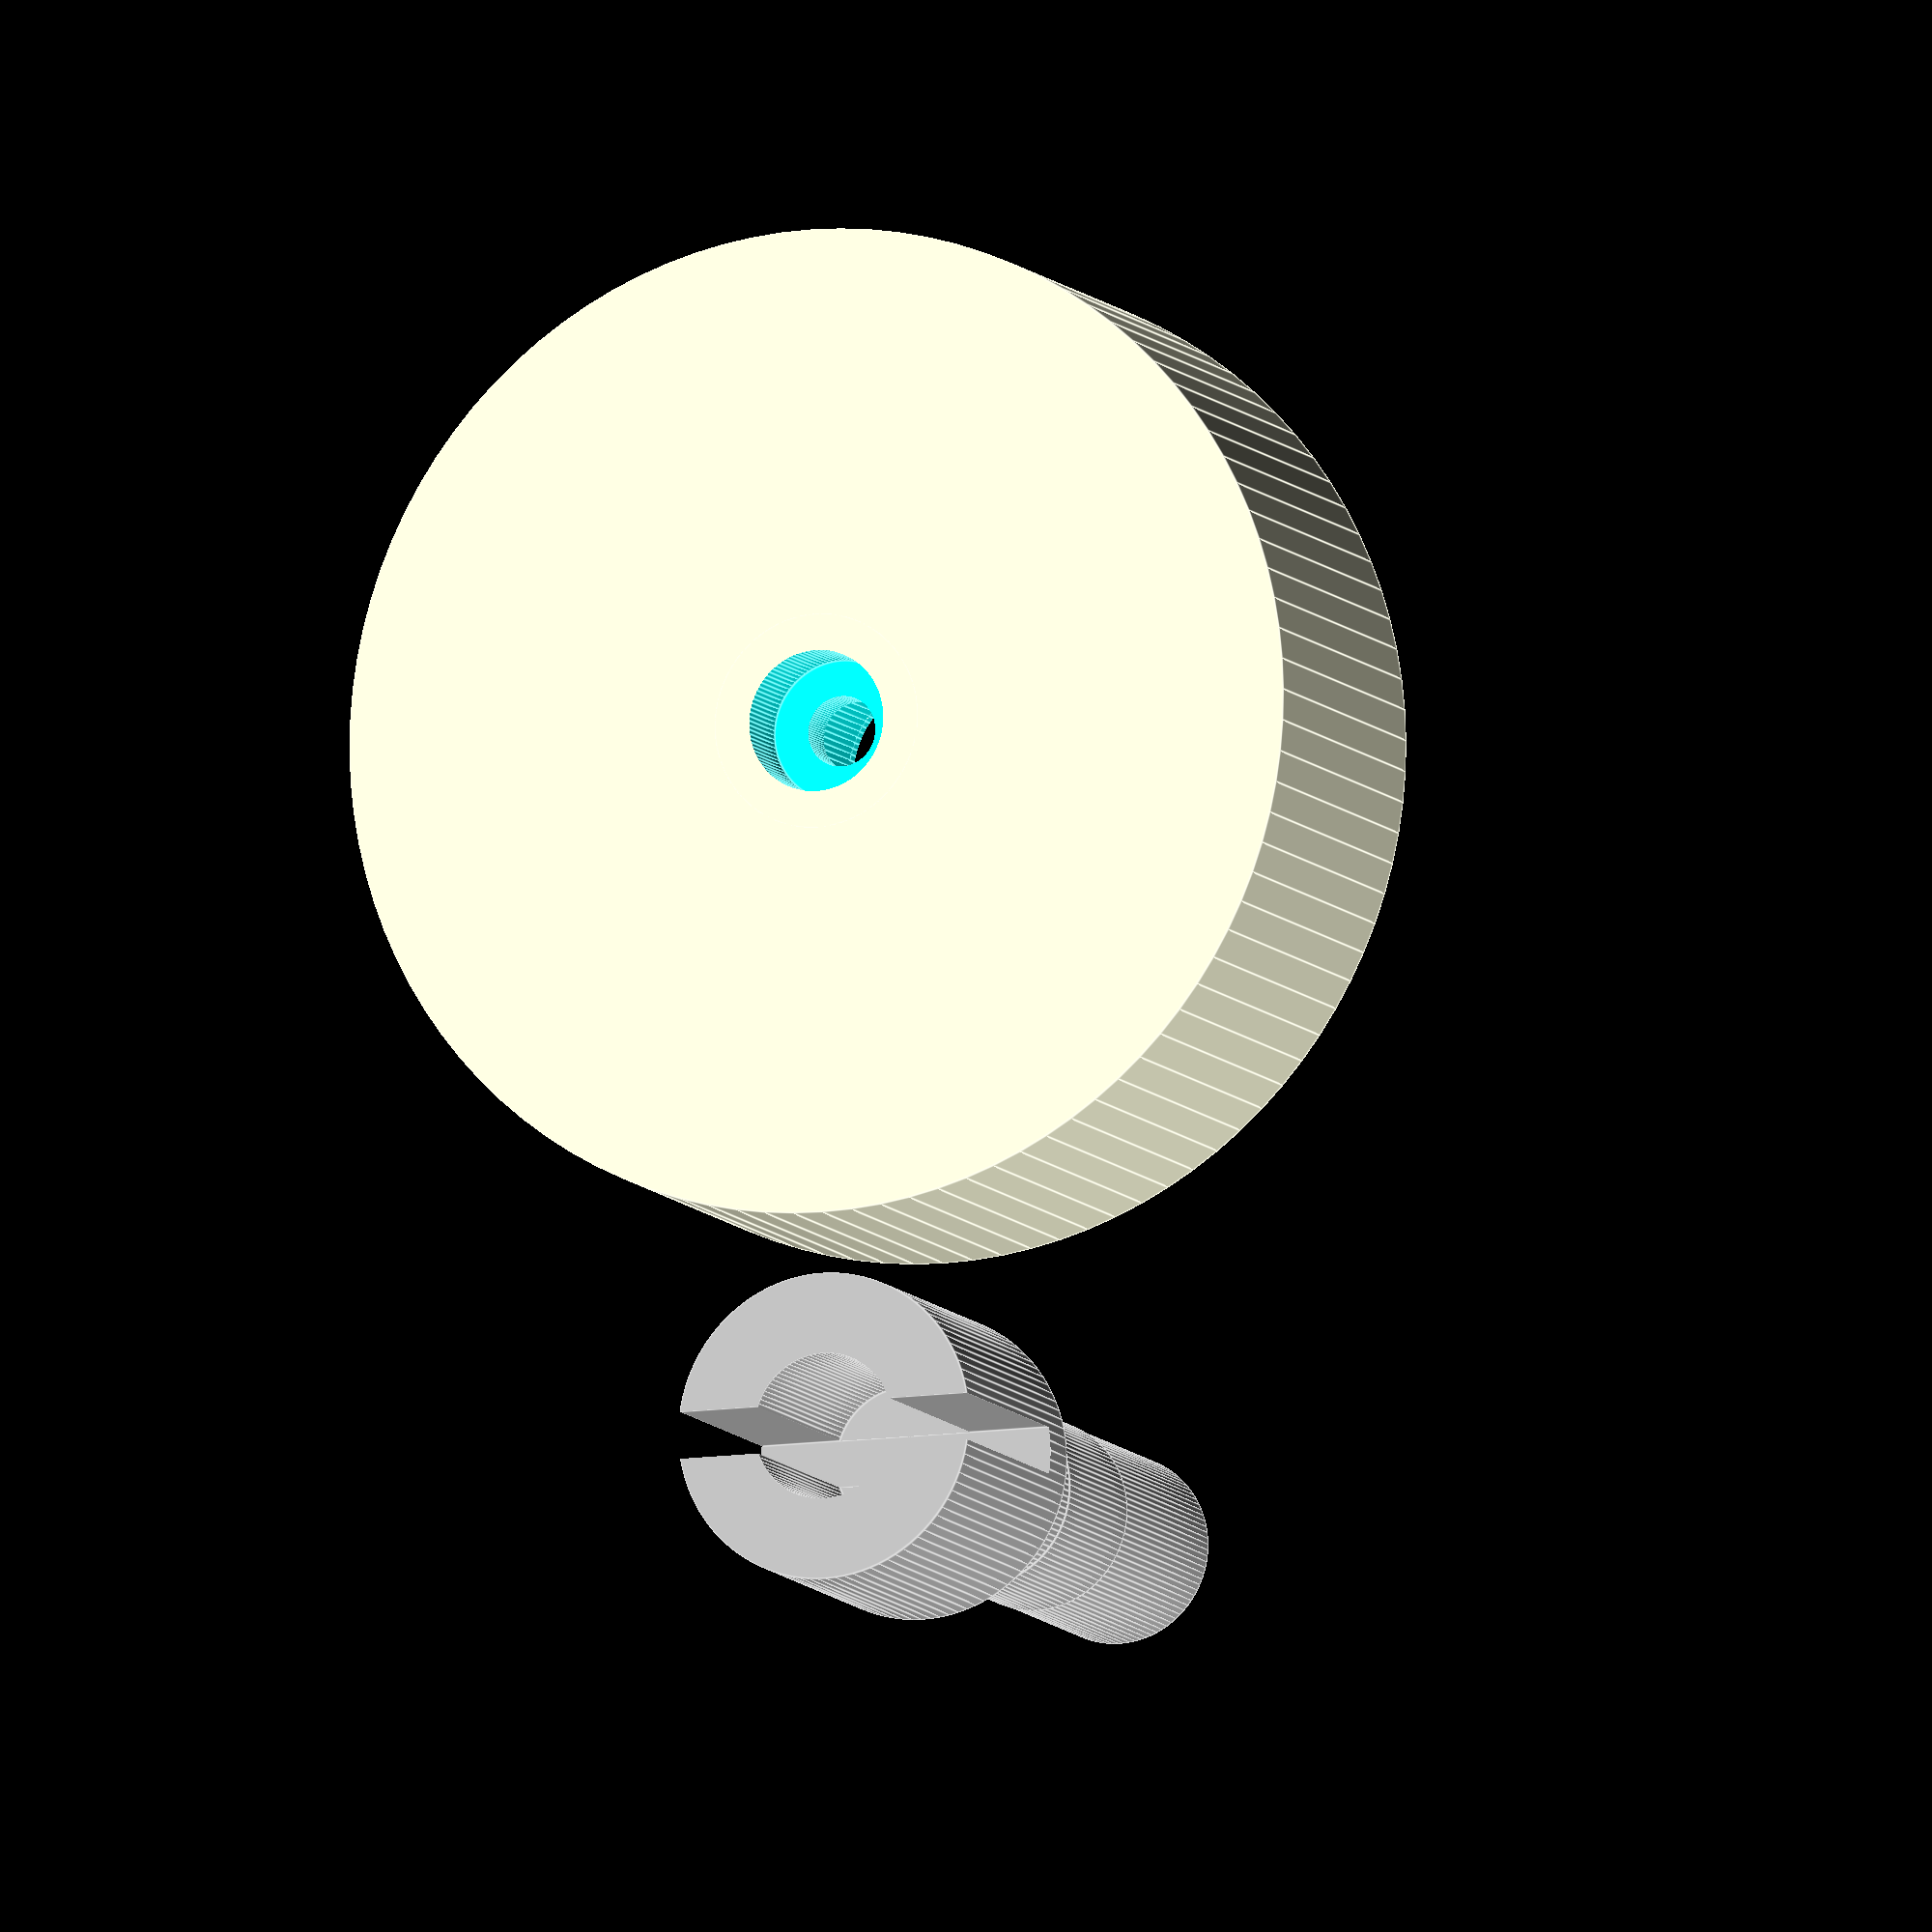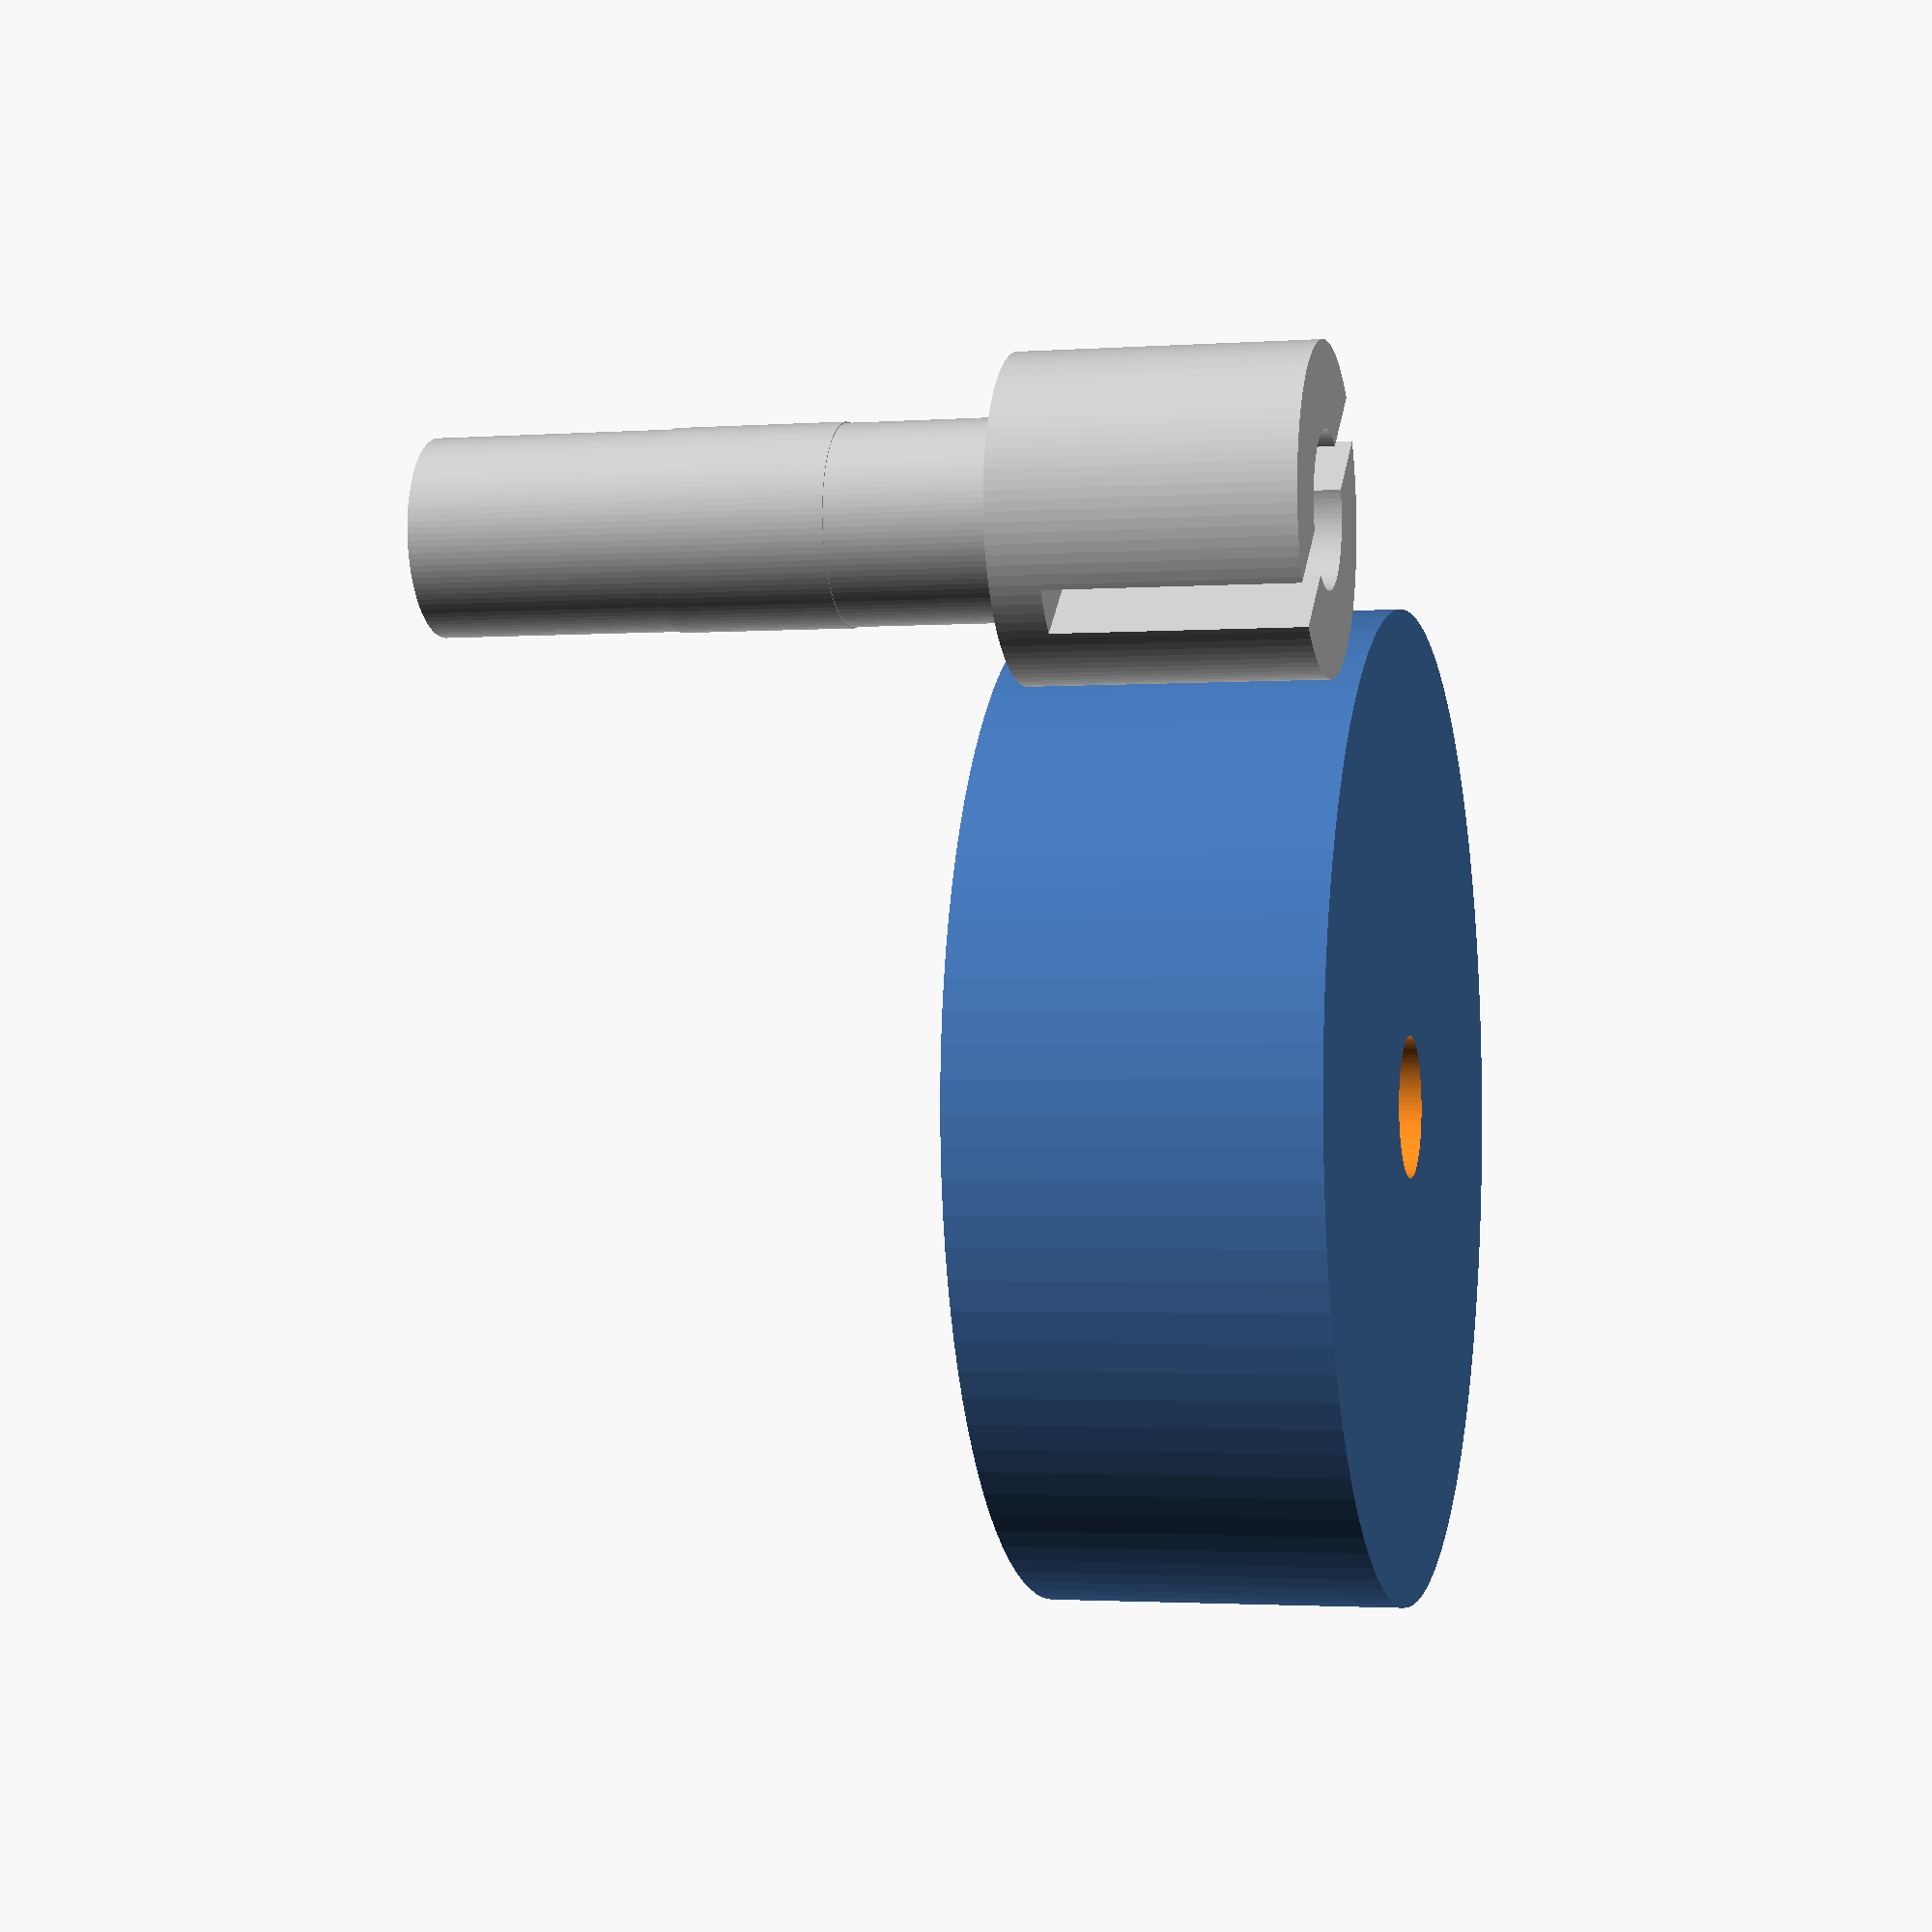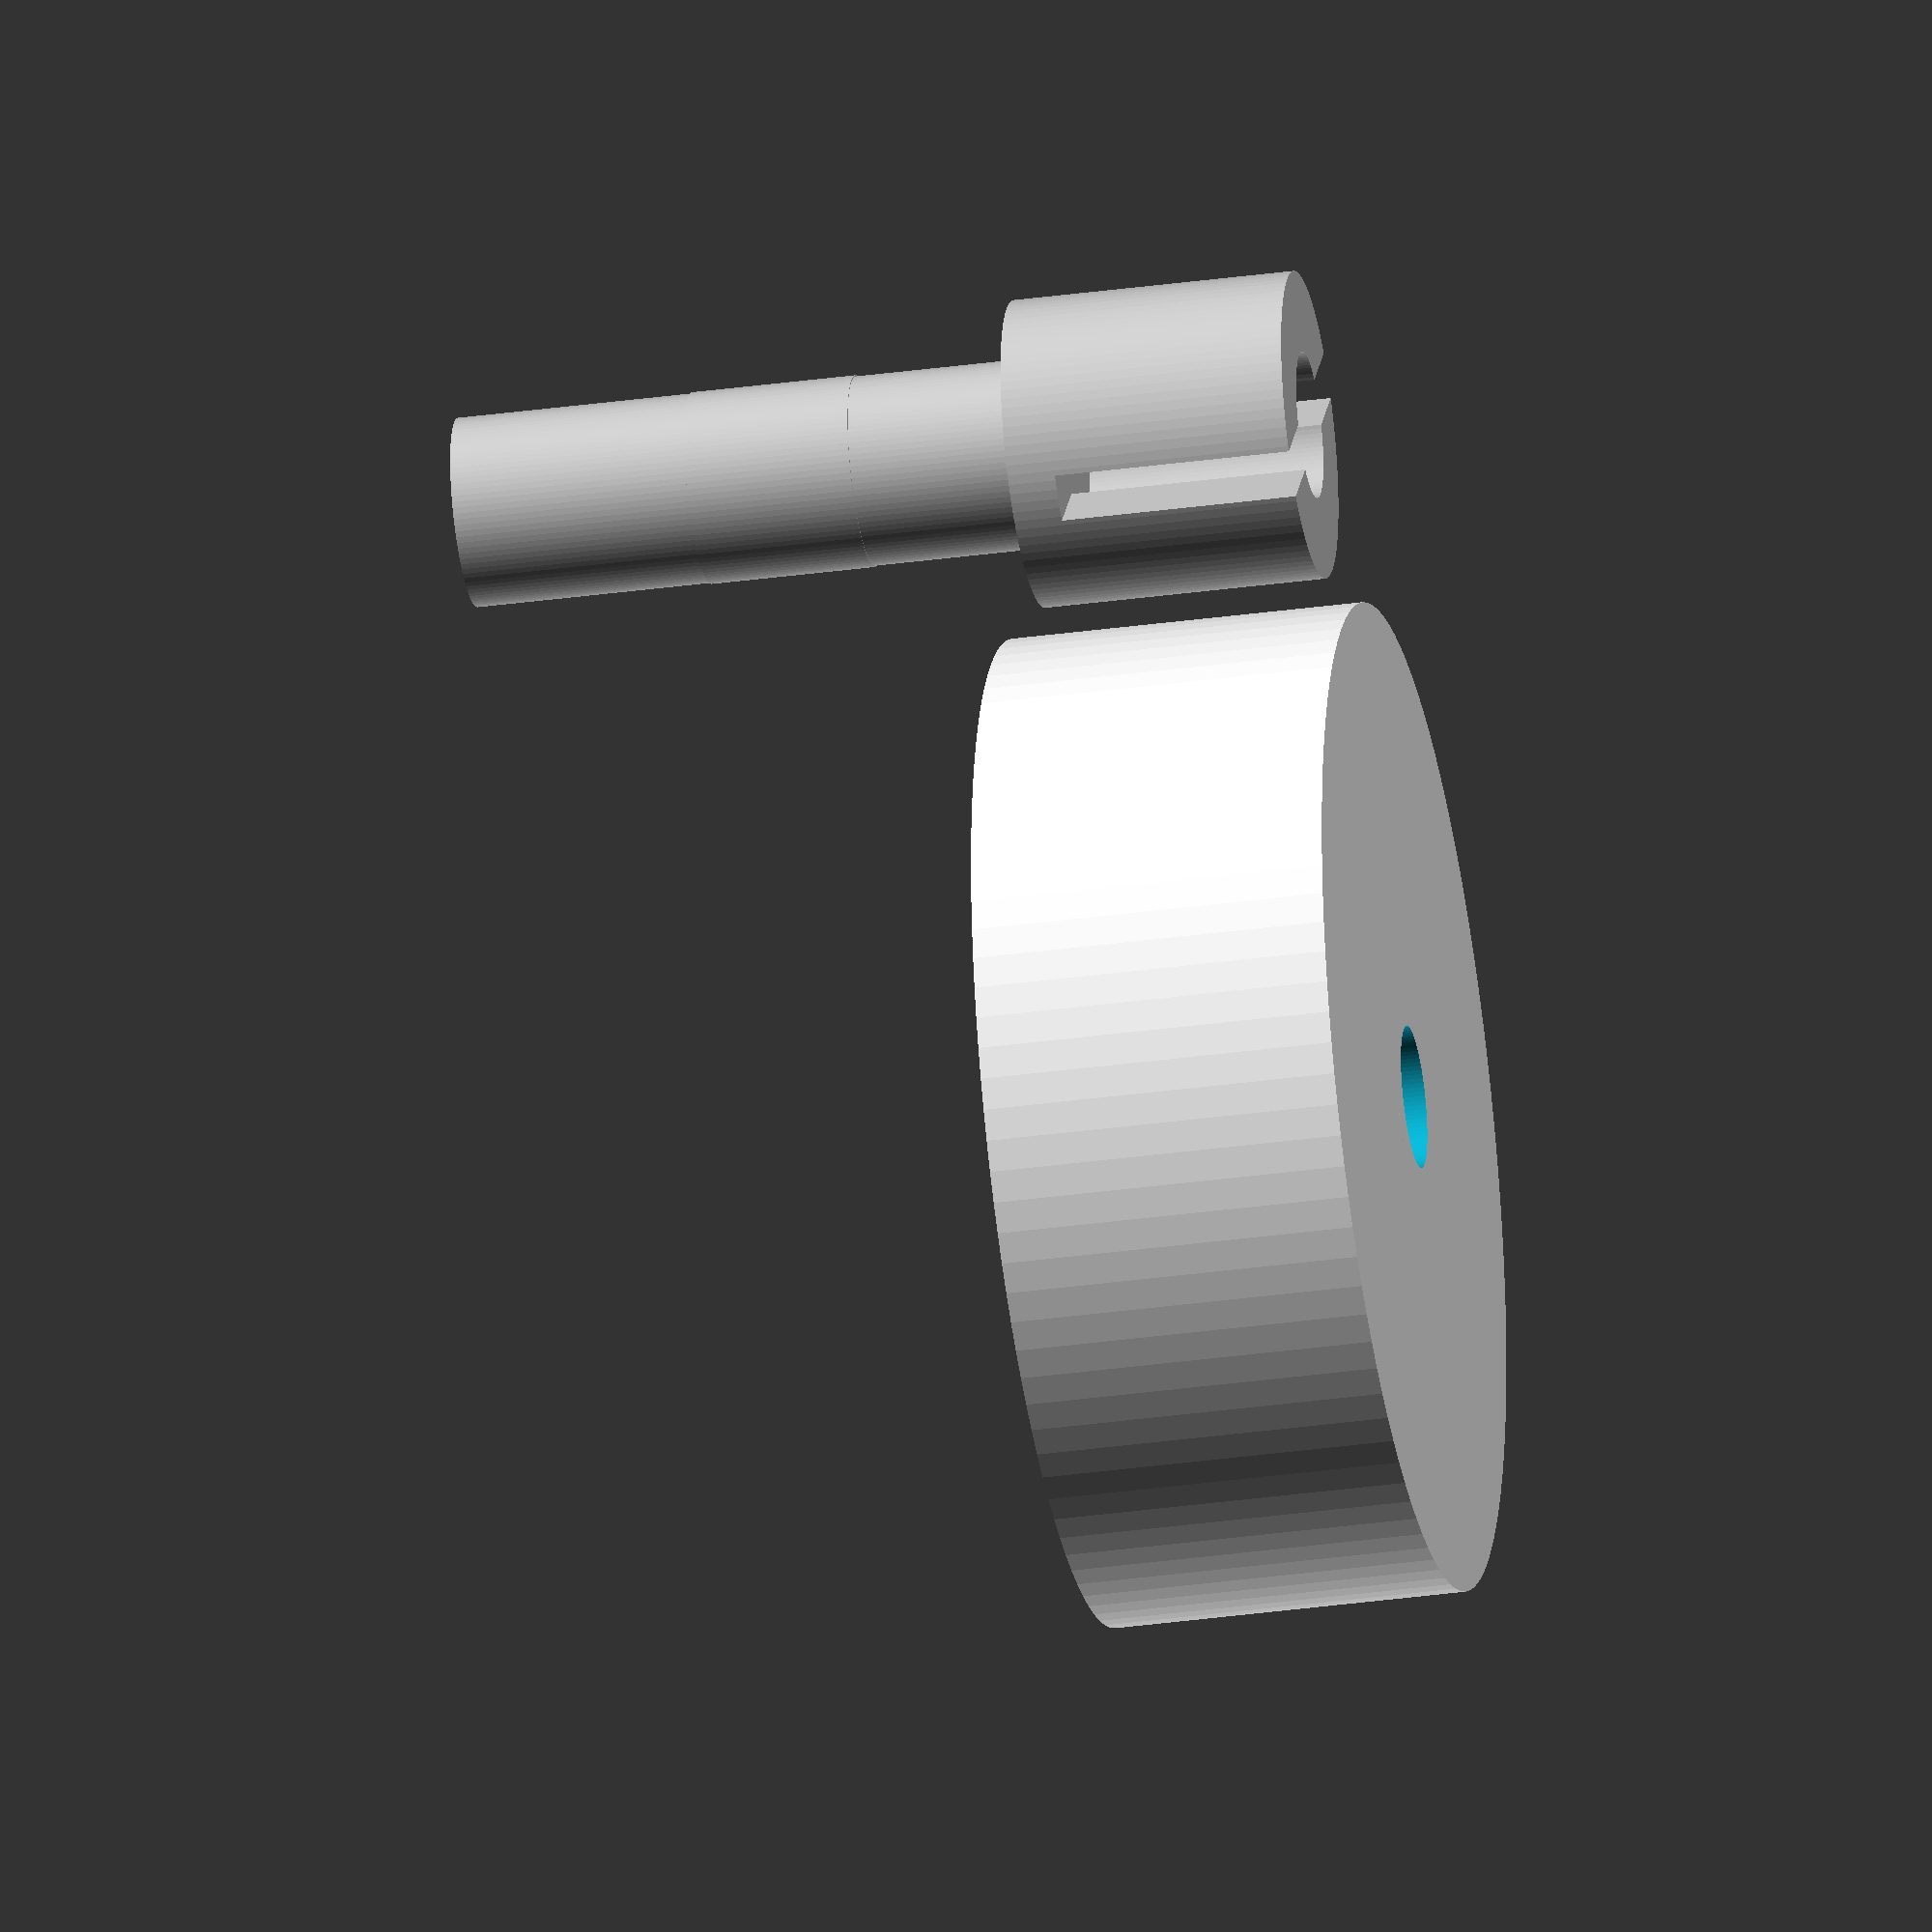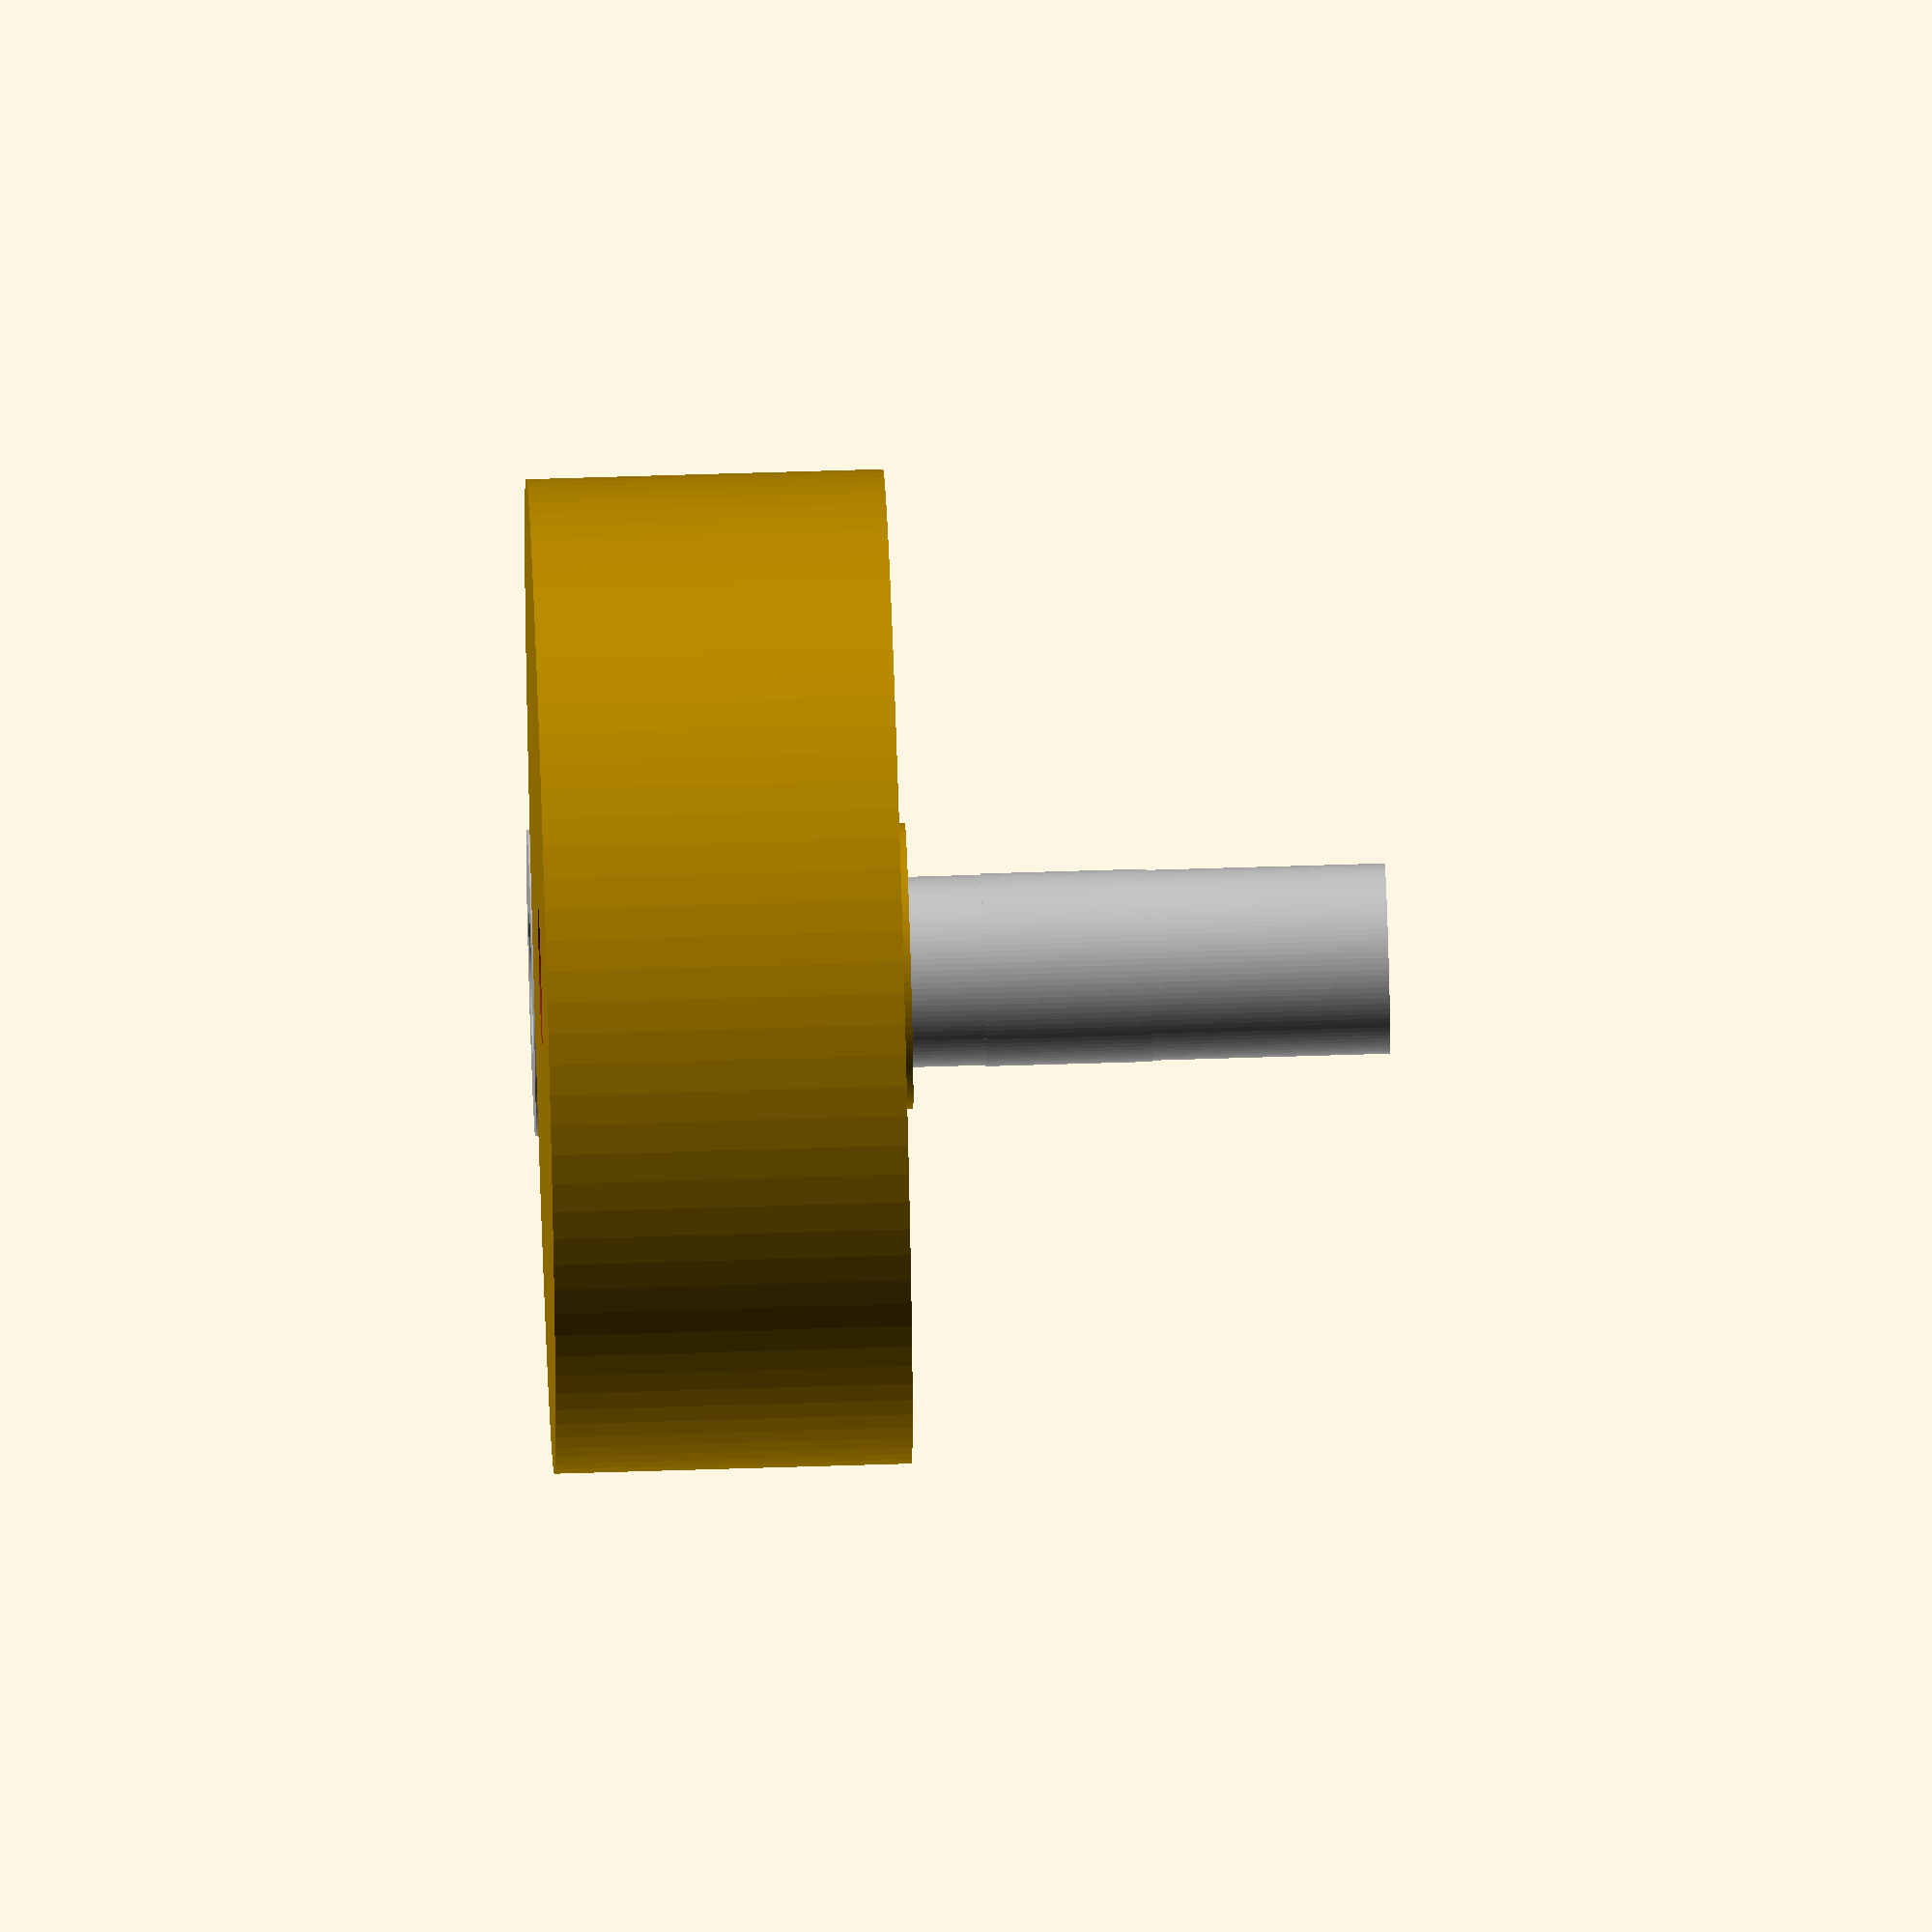
<openscad>
$fn=100;
//prototype for haptic testing of control knob.
//The knob is to be built into the bottom of a drinking bottle (largte ring.. fits)
//the control knob is the bottletop (both brushed aluminium) (fits)
//the larger ring is also dimensioned to hold a heavy metal plate to add weight (fits)
// next step after press fitting this in is to see how the ontrols can be integrated. a USB Cinterface is already planned... but let's see.. might use an RP2040 or a leonardo.. let's see

animate1=50*(1-$t);     //Knob
animate2=10*(1-$t);     //608zz
animate3=90*-(1-$t);    //axle goes down
animate4=40*-(1-$t);     //metal base
animate5=20*-(1-$t);     //base
animate6=60*-(1-$t);     //underbase
module 608zz() {
    outer_diameter = 22;  // Outer race diameter
    inner_diameter = 8;   // Inner bore diameter
    width = 7;            // Bearing width
    difference() {
        cylinder(d=outer_diameter, h=width);
        translate([0,0,-.1]) cylinder(d=inner_diameter, h=width+.2);    }
}

module 608zzHolder () {
    axleD=8;      //axle diameter of the axle for the 608 bearing - we;ll add for printer tolerance
    bearingH=7;   //608 skateboard bearing height
    bearingD=22;  //608 skateboard bearing diameter we'll add amillimeter or two later to account for the fitting ring
    fittingD=bearingD+7;  //outer diameter of the fitting ring for the bearing
    nubAngle=360/8;  //the fitting nubs for the bearing at x degree rotation
    printerRadTol=.0; //add this value to the radius
    nubRad=.5;    //the nub radius for the bearing fitting ring
    module ring(inRad,outRad,height,tol) {
        difference(){
        cylinder(h=height,r=outRad+tol);
        translate([0,0,-.1]) cylinder(h=height+.2,r=inRad+tol);
        }  
    }
    module fittingNubsCircle(nubRad,height,inRad,angle,tol) {
        rad=inRad+nubRad+tol;
        for (pos=[0:angle:360]) {
            *echo(pos);
            rotate ([0,0,pos]) translate([rad,0,0]) cylinder(h=height,r=nubRad);
        }
    }
    ring( (bearingD/2)+nubRad, (fittingD/2) , bearingH , printerRadTol );
    fittingNubsCircle( nubRad , bearingH , bearingD/2 , nubAngle , printerRadTol ); 
}
module disc(){
    //metal disc
    color("silver")
        difference(){
            wiggle=.02;
            cylinder(h=5,d=60);
            translate([0,0,-wiggle/2]) cylinder(h=5+wiggle,d=10);
        }
    }
 module discHolder() {
    //metal disc holder under top
    translate([0,0,-1]) difference(){
        wiggle=.02; angle=360/3;
        cylinder(h=6+wiggle/2,d=66.5);
        translate([0,0,1]) cylinder(h=5+wiggle,d=60);
        translate([0,0,-wiggle])cylinder(h=10,d=10);
        //3 holes
        for (pos=[0:angle:360]) {
            *echo(pos);
            rotate ([0,0,pos]) translate([31.5,0,-wiggle/2]) cylinder(h=8,d=2.4);
        }
        rotate([0,0,63])translate([31,0,4-wiggle])cube([10,10,10],center=true);
    }
}
module Axle(){
    wiggle=.02;
    holderOuterD=13;holderInnerD=6.2;holderH=12;holderInnerH=10;holderSlot=2;
    difference(){
        cylinder(h=holderH,d=holderOuterD);
        translate([0,0,-wiggle]) cylinder(h=holderInnerH+wiggle,d=holderInnerD);
        translate([0,0,holderInnerH/2-wiggle/2]) cube([holderSlot,holderOuterD+wiggle,holderInnerH+wiggle],center=true);
    }
    H=24; D=8; insetD=5; insetH=8;
    translate([0,0,holderH-wiggle/2]) difference(){
        cylinder(h=H+wiggle/2,d=D);
        translate([0,0,(H-insetH)+wiggle])cylinder(h=insetH+wiggle,d=insetD);
    }
    translate([0,0,19]) cylinder(h=7,d=8.1);
}
//base
module base() {
    //top inner mount disc
    angle=360/3;
    translate([0,0,5]) {
        difference(){
            baseRingH=7;wiggle=.02;baseRingD=69.1;baseRingInnerD=28;
            union(){
                difference(){
                    cylinder(h=baseRingH,d=baseRingD);
                    translate([0,0,-wiggle/2]) cylinder(h=baseRingH+wiggle,d=baseRingInnerD);
                }
                608zzHolder();
                //rounded top
                translate([0,0,2])
                intersection(){
                    translate([0,0,14.99])
                        cube([70,70,20],center=true);
                    translate([0,0,5])
                    rotate_extrude( angle=360)
                    translate([28,0,0])
                        circle(d=13);
                }
            } 

            //3 holes
            for (pos=[0:angle:360]) {
                *echo(pos);
                rotate ([0,0,pos]) translate([31.5,0,-wiggle/2]) cylinder(h=8,d=3.5);
            }
            rotate([0,0,63])translate([31,0,4.9]) cube([3,10,10],center=true);
            //PCB draft poaition
            *rotate([0,0,63])translate([25,0,3.5]) cube([22,18,6],center=true);
        }
        }
    
}
//knob
module knob(){
knobTotH = 15 ; knobOuterD=41.8; knobInnerD=8.1; bearingLipD=12; bearingLipH=.5;wiggle=.2;
screwHoleHeadH = 4; screwHoleHeadD=6; srewHoleT=1;screwHoleD=3;
    union(){
        translate([0,0,bearingLipH]) difference(){
            cylinder(h=knobTotH,d=knobOuterD);
            translate([0,0,-.1]) cylinder(h=knobTotH +0.2,d=knobInnerD);

        }
        difference(){
            cylinder(h=bearingLipH,d=bearingLipD);
            translate([0,0,-wiggle/2])cylinder(h=bearingLipH+wiggle,d=knobInnerD);
        }
        translate([0,0,bearingLipH+knobTotH-screwHoleHeadH-srewHoleT])
        difference(){
            cylinder(h=screwHoleHeadH+srewHoleT,d=knobInnerD+srewHoleT);
            translate([0,0,-wiggle/2]) cylinder(h=screwHoleHeadH+srewHoleT+wiggle,d=screwHoleD);
            translate([0,0,screwHoleHeadH/2-wiggle/2]) cylinder(h=screwHoleHeadH+wiggle,d=screwHoleHeadD);
        }
    }
}

//All together now and animate it
*nunion(){
    //$t=1;
    translate([0,0,25+animate2]){
        color("silver") 608zz();
    }
    translate([0,0,6+animate3]) color("silver")Axle();
    translate([0,0,20+animate5]) base();
    translate([0,0,32+animate1]) knob();
    translate([0,0,20+animate4])disc();
    translate([0,0,20+animate6])discHolder();
}

//All together now and print it
union(){
    translate([0,0,0]) color("silver")Axle();
    *translate([45,0,-5]) base();
    translate([-30,0,15.5]) rotate([180,0,0])knob();
    *translate([0,60,1])discHolder();
}
</openscad>
<views>
elev=8.9 azim=90.6 roll=200.2 proj=o view=edges
elev=182.0 azim=130.6 roll=75.7 proj=p view=solid
elev=213.5 azim=141.9 roll=79.3 proj=o view=solid
elev=294.8 azim=65.7 roll=268.2 proj=o view=wireframe
</views>
